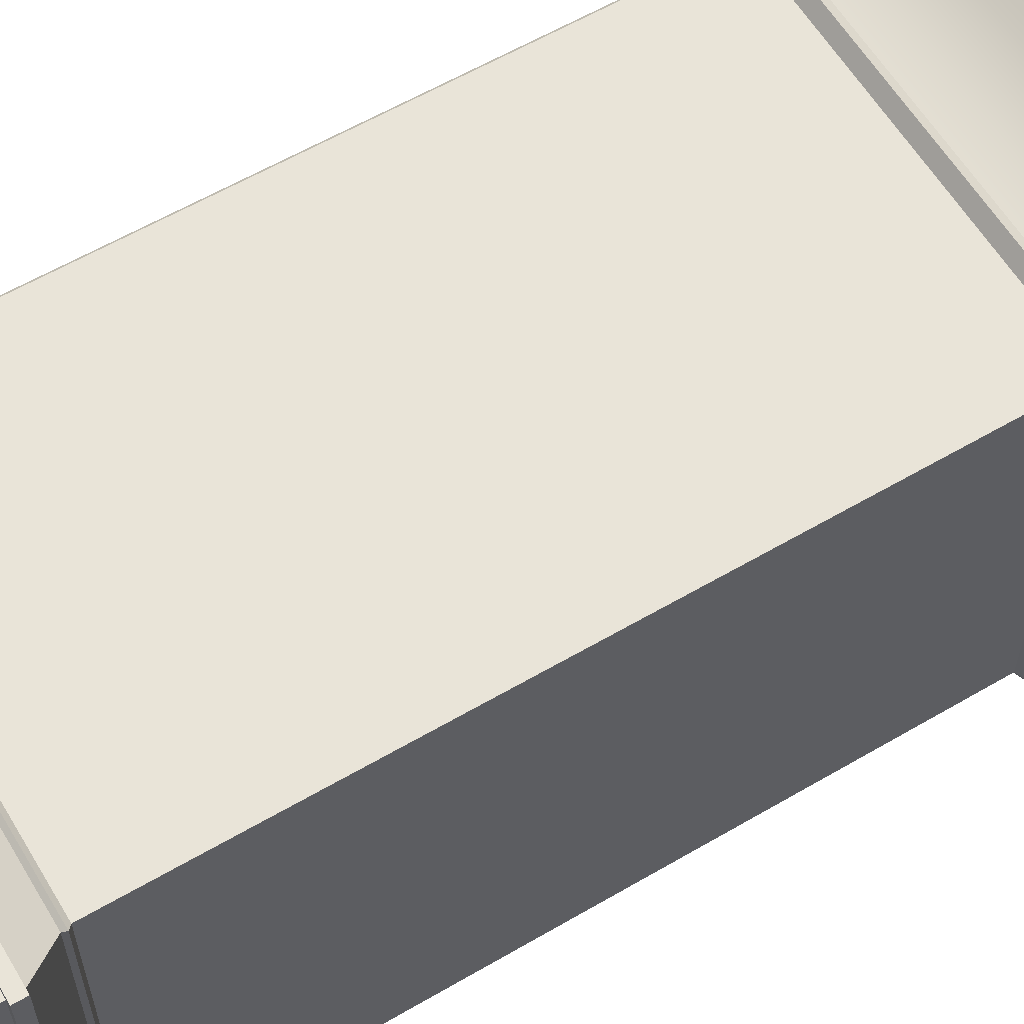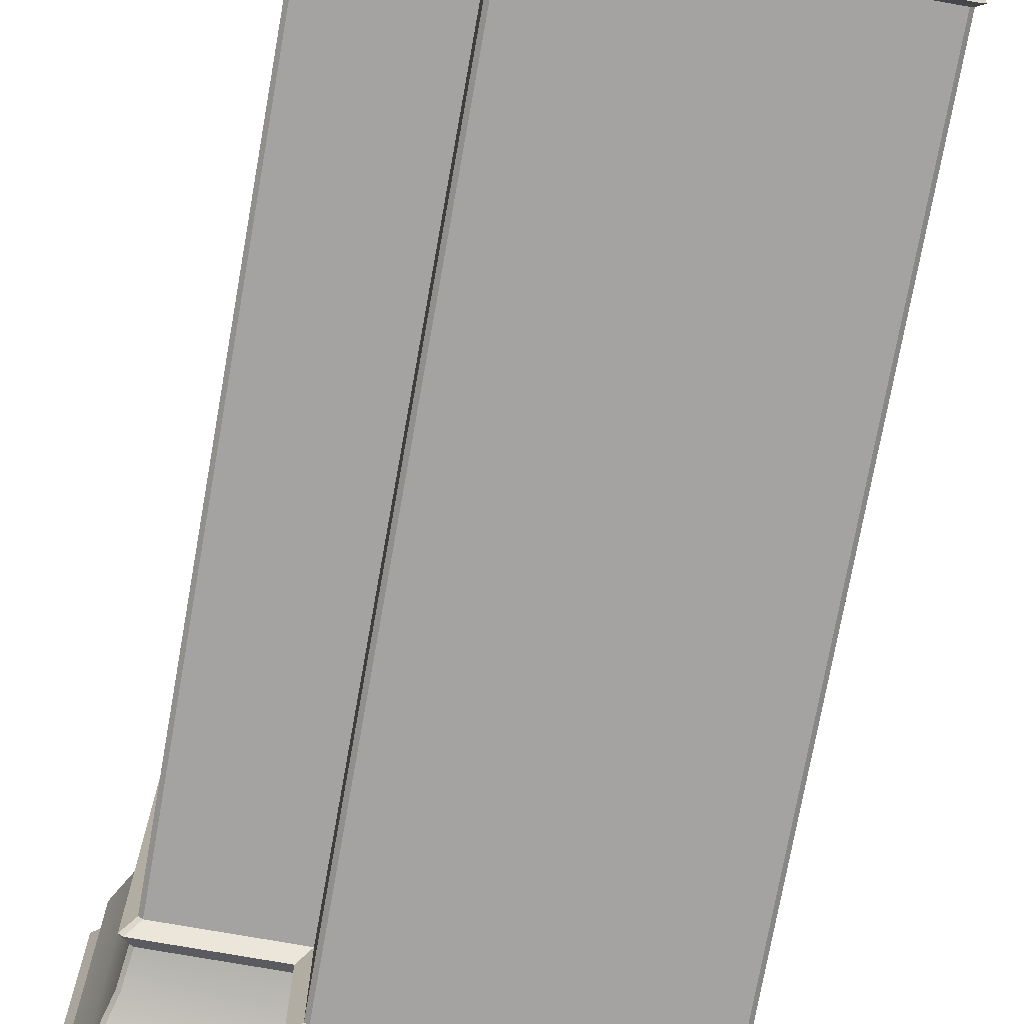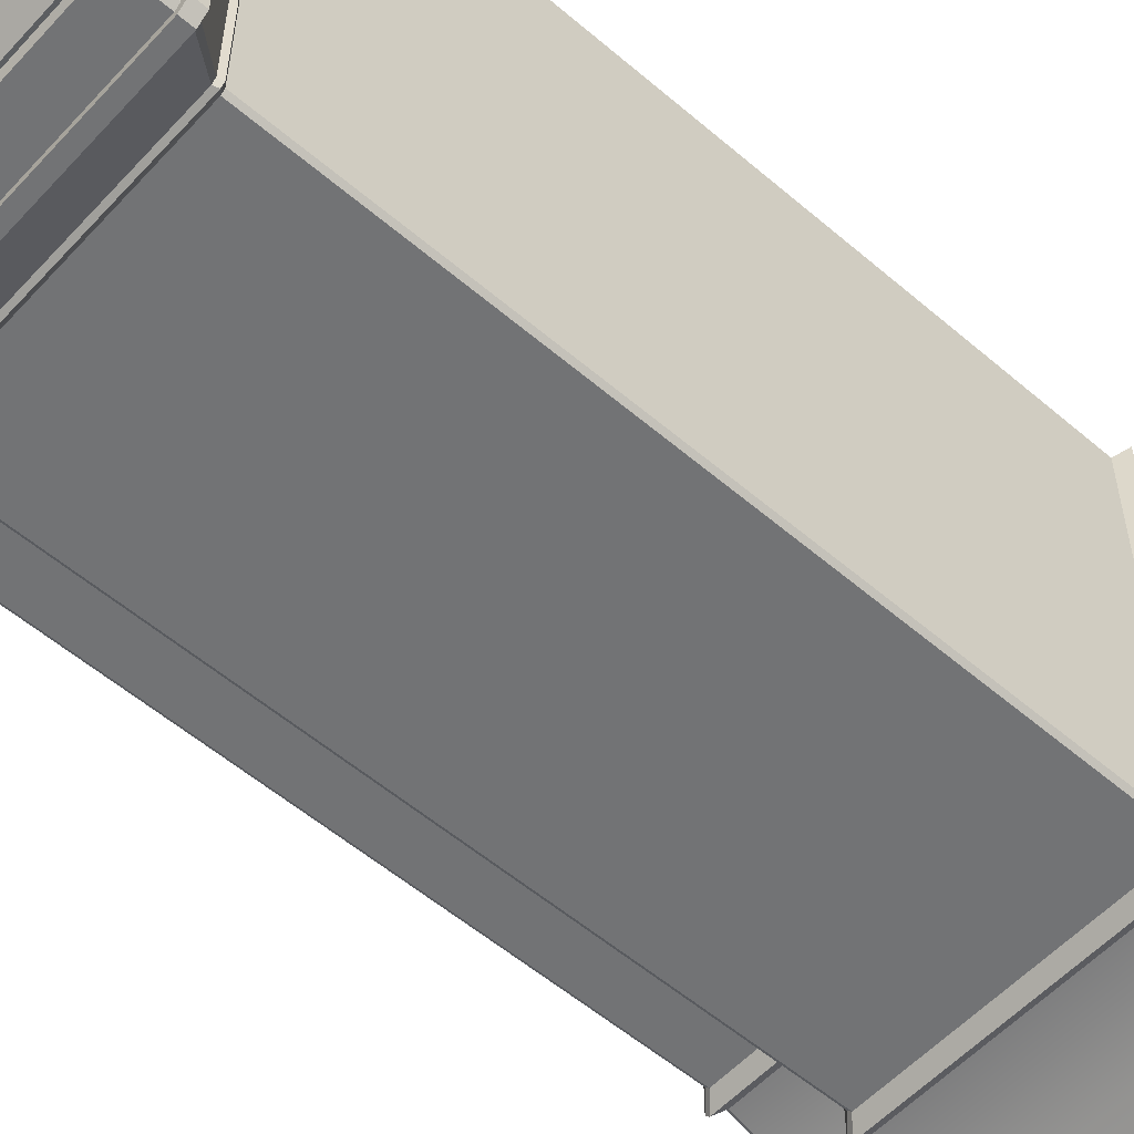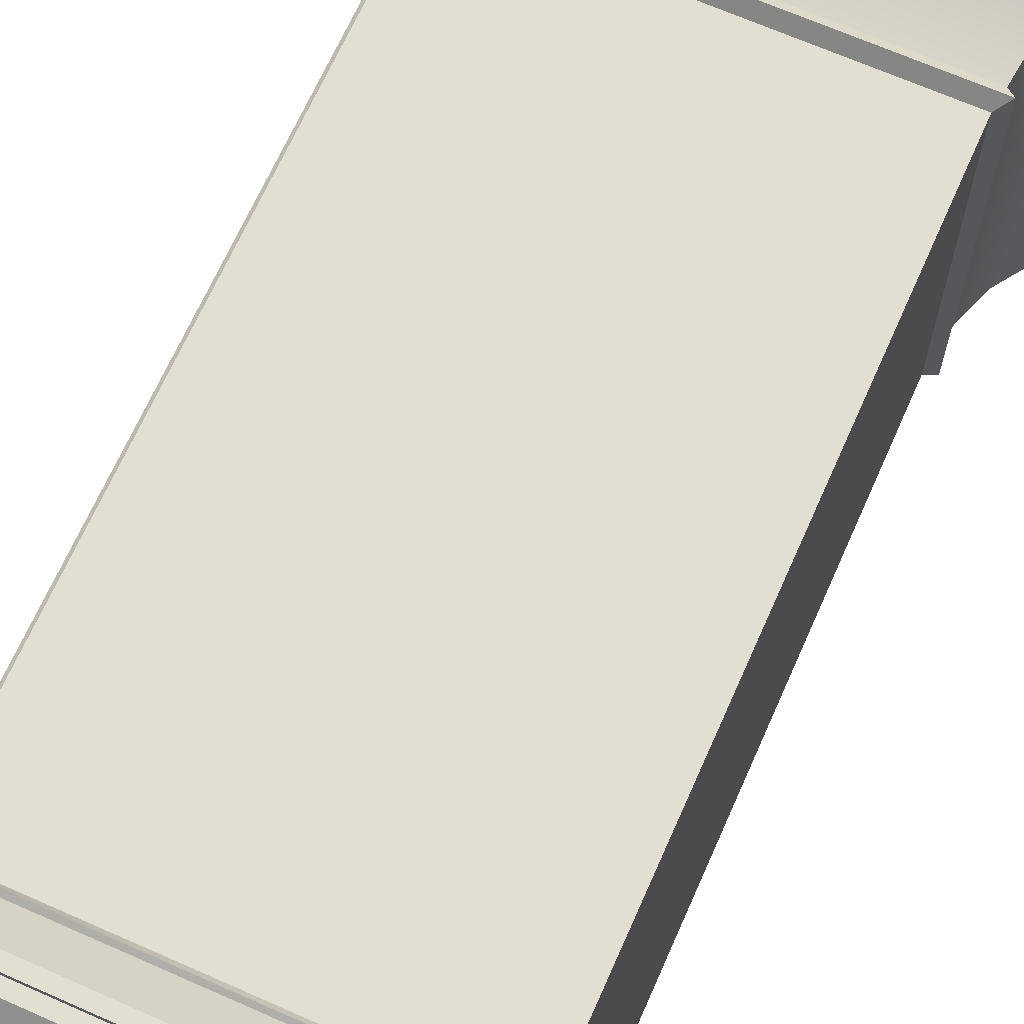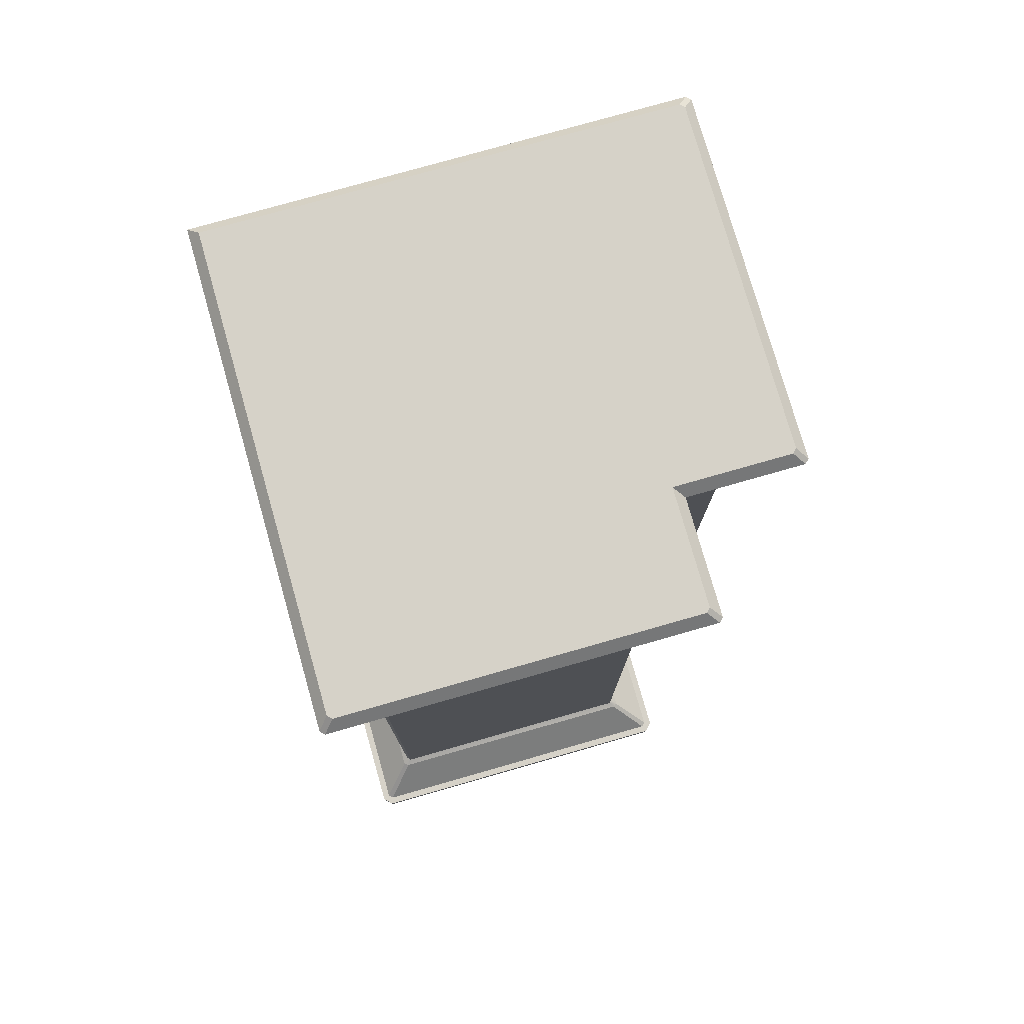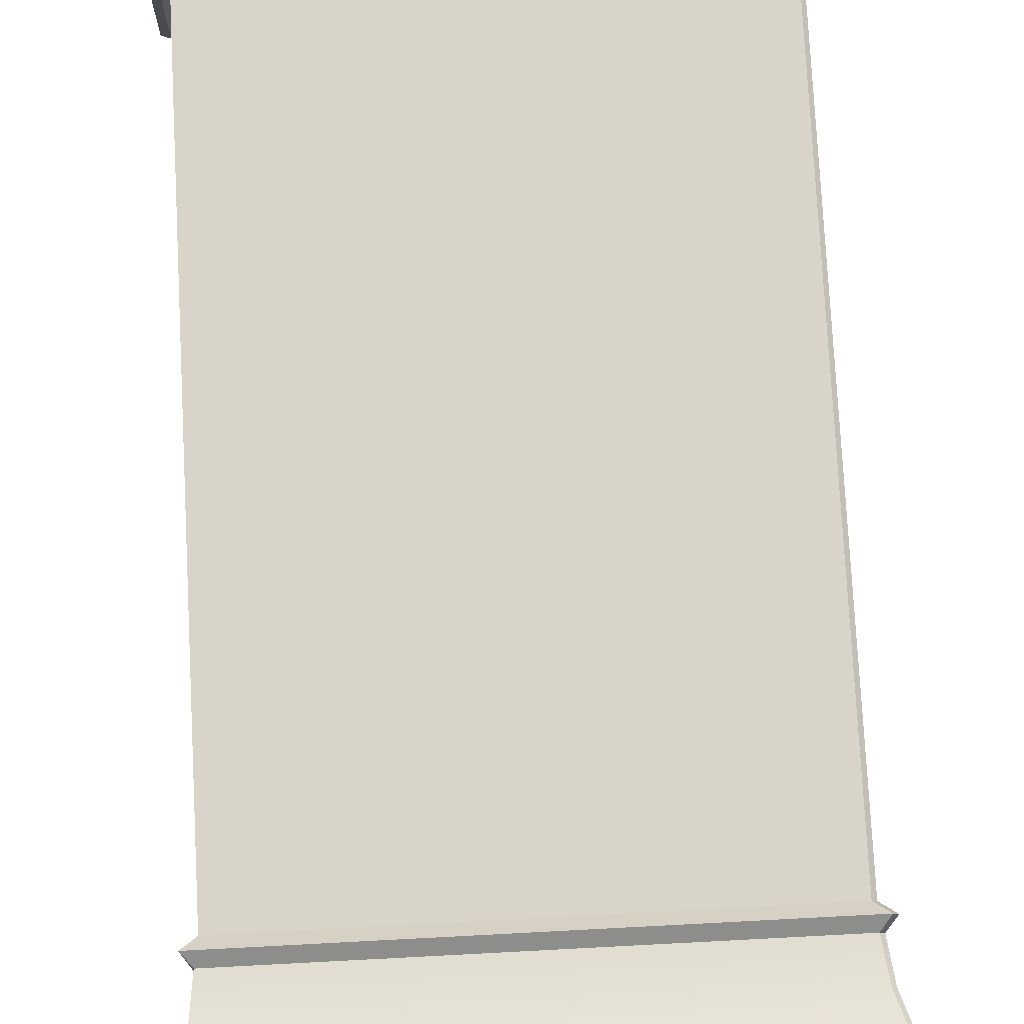
<metadata>
{"format":"obj","ext":"obj","renderer":"f3d","projection":"perspective","resolution":1024,"background":"white","views":[{"elev":60.1,"azim":59.1,"up":"+Z"},{"elev":-73.1,"azim":-10.1,"up":"+Z"},{"elev":-55.8,"azim":48.1,"up":"+Z"},{"elev":67.6,"azim":23.9,"up":"+Z"},{"elev":77.6,"azim":164.1,"up":"+Y"},{"elev":75.7,"azim":177.0,"up":"+Z"}]}
</metadata>
<code>
v  89.3 81.83 -4.775
v  94.2 81.83 -4.775
v  94.2 81.83 -9.202
v  89.22 81.83 -11.74
v  91.58 81.83 -11.82
v  89.3 81.83 -11.82
v  89.22 81.83 -4.856
v  94.2 64.33 -5.505
v  94.2 78.34 -5.505
v  90.02 78.34 -5.505
v  90.02 64.33 -5.505
v  89.95 64.33 -5.572
v  89.95 78.34 -5.579
v  89.95 78.34 -11.02
v  89.95 64.33 -11.03
v  89.97 78.72 -11.15
v  89.88 79.37 -11.23
v  92.18 79.37 -11.23
v  92.26 78.72 -11.15
v  89.82 79.37 -5.439
v  89.82 79.37 -11.16
v  89.89 78.72 -11.08
v  89.89 78.72 -5.521
v  94.2 80.96 -4.775
v  94.2 81.4 -4.775
v  89.29 81.4 -4.775
v  89.29 80.96 -4.775
v  89.22 80.96 -4.845
v  89.22 81.4 -4.849
v  89.22 81.4 -11.75
v  89.22 80.96 -11.75
v  90.02 78.34 -11.09
v  89.81 78.53 -11.31
v  92.09 78.53 -11.31
v  92.31 78.34 -11.09
v  89.73 78.53 -5.367
v  89.73 78.53 -11.23
v  89.29 81.4 -11.82
v  89.1 81.61 -12.03
v  91.38 81.61 -12.03
v  91.58 81.4 -11.82
v  89.02 81.61 -4.652
v  89.02 81.61 -11.95
v  89.62 80.27 -11.49
v  89.29 80.96 -11.82
v  91.58 80.96 -11.82
v  91.92 80.27 -11.49
v  89.55 80.27 -11.42
v  89.55 80.27 -5.179
v  89.62 80.27 -5.107
v  90.02 64.33 -11.09
v  89.81 78.53 -5.285
v  89.97 78.72 -5.448
v  89.1 81.61 -4.571
v  89.88 79.37 -5.37
v  89.89 64.18 -11.09
v  89.19 63.48 -11.76
v  89.19 63.48 -4.835
v  89.89 64.18 -5.512
v  89.96 64.18 -11.15
v  89.28 63.48 -11.85
v  92.25 64.18 -11.15
v  91.56 63.48 -11.85
v  89.28 63.48 -4.75
v  89.96 64.18 -5.443
v  89.05 63.48 -11.82
v  89.05 63.25 -11.82
v  89.05 63.25 -4.774
v  89.05 63.48 -4.774
v  89.22 63.48 -11.99
v  89.22 63.25 -11.99
v  91.41 63.48 -11.99
v  91.41 63.25 -11.99
v  89.22 63.25 -4.604
v  89.22 63.48 -4.604
v  89.84 64.26 -5.462
v  89.84 64.26 -11.14
v  89.91 64.26 -11.21
v  92.2 64.26 -11.21
v  89.91 64.26 -5.392
v  89.19 63.01 -11.76
v  89.19 63.01 -4.835
v  89.19 63.25 -4.835
v  89.19 63.25 -11.76
v  89.28 63.01 -11.85
v  89.28 63.25 -11.85
v  89.28 63.01 -4.75
v  94.2 63.01 -4.75
v  94.2 63.25 -4.75
v  89.28 63.25 -4.75
v  92.31 64.33 -11.09
v  94.2 63.25 -4.604
v  94.2 79.37 -5.37
v  94.2 78.72 -5.448
v  94.2 78.53 -5.285
v  94.2 81.61 -4.571
v  94.2 80.27 -5.107
v  94.2 63.48 -4.75
v  94.2 64.18 -5.443
v  94.2 63.48 -4.604
v  94.2 64.26 -5.392
v  97.96 78.72 -5.448
v  98.03 79.37 -5.37
v  97.9 78.34 -5.505
v  98.12 78.53 -5.285
v  98.63 81.4 -4.775
v  98.83 81.61 -4.571
v  98.63 81.83 -4.775
v  98.3 80.27 -5.107
v  98.63 80.96 -4.775
v  98.66 63.48 -4.75
v  97.96 64.18 -5.443
v  98.8 63.25 -4.604
v  98.8 63.48 -4.604
v  98.01 64.26 -5.392
v  97.9 64.33 -5.505
v  91.56 63.25 -11.85
v  91.56 63.01 -11.85
v  98.66 63.01 -4.75
v  98.66 63.25 -4.75
v  91.66 81.83 -14.19
v  91.58 81.83 -14.1
v  98.63 81.83 -14.1
v  98.63 81.83 -9.202
v  98.55 81.83 -14.19
v  97.9 78.34 -13.38
v  97.9 78.34 -9.202
v  97.9 64.33 -9.202
v  97.9 64.33 -13.39
v  92.39 78.34 -13.46
v  97.83 78.34 -13.46
v  97.83 64.33 -13.46
v  92.38 64.33 -13.46
v  92.26 78.72 -13.44
v  92.18 79.37 -13.52
v  92.33 78.72 -13.51
v  92.25 79.37 -13.59
v  97.97 79.37 -13.59
v  97.88 78.72 -13.51
v  98.63 81.4 -14.11
v  98.63 81.4 -9.202
v  98.63 80.96 -9.202
v  98.63 80.96 -14.12
v  91.66 81.4 -14.19
v  98.56 81.4 -14.19
v  98.56 80.96 -14.19
v  91.65 80.96 -14.19
v  92.31 78.34 -13.38
v  92.09 78.53 -13.59
v  92.18 78.53 -13.67
v  98.04 78.53 -13.67
v  91.58 81.4 -14.11
v  91.38 81.61 -14.31
v  91.46 81.61 -14.39
v  98.75 81.61 -14.39
v  91.92 80.27 -13.78
v  91.58 80.96 -14.12
v  91.99 80.27 -13.85
v  98.23 80.27 -13.85
v  98.3 80.27 -13.78
v  92.31 64.33 -13.39
v  98.12 78.53 -13.59
v  97.96 78.72 -13.44
v  98.83 81.61 -14.31
v  98.03 79.37 -13.52
v  98.57 63.48 -14.21
v  91.64 63.48 -14.21
v  92.32 64.18 -13.52
v  97.89 64.18 -13.52
v  91.56 63.48 -14.13
v  92.25 64.18 -13.45
v  98.66 63.48 -14.13
v  97.96 64.18 -13.45
v  98.63 63.25 -14.36
v  91.58 63.25 -14.36
v  91.58 63.48 -14.36
v  98.63 63.48 -14.36
v  91.41 63.25 -14.19
v  91.41 63.48 -14.19
v  98.8 63.25 -14.19
v  98.8 63.48 -14.19
v  92.27 64.26 -13.57
v  97.94 64.26 -13.57
v  92.2 64.26 -13.5
v  98.01 64.26 -13.5
v  98.57 63.25 -14.21
v  98.57 63.01 -14.21
v  91.64 63.01 -14.21
v  91.64 63.25 -14.21
v  91.56 63.01 -14.13
v  91.56 63.25 -14.13
v  98.66 63.25 -9.202
v  98.66 63.01 -9.202
v  98.66 63.01 -14.13
v  98.66 63.25 -14.13
v  98.8 63.25 -9.202
v  98.03 79.37 -9.202
v  97.96 78.72 -9.202
v  98.12 78.53 -9.202
v  98.83 81.61 -9.202
v  98.3 80.27 -9.202
v  98.66 63.48 -9.202
v  97.96 64.18 -9.202
v  98.8 63.48 -9.202
v  98.01 64.26 -9.202
g sponza_27
f 1 2 3
f 1 3 4
f 3 5 6
f 3 6 4
f 7 1 4
f 8 9 10
f 8 10 11
f 12 13 14
f 12 14 15
f 16 17 18
f 16 18 19
f 20 21 22
f 20 22 23
f 24 25 26
f 24 26 27
f 28 29 30
f 28 30 31
f 32 33 34
f 32 34 35
f 36 37 14
f 36 14 13
f 16 19 34
f 16 34 33
f 23 22 37
f 23 37 36
f 38 39 40
f 38 40 41
f 42 43 30
f 42 30 29
f 6 5 40
f 6 40 39
f 7 4 43
f 7 43 42
f 44 45 46
f 44 46 47
f 28 31 48
f 28 48 49
f 17 44 47
f 17 47 18
f 49 48 21
f 49 21 20
f 28 49 50
f 28 50 27
f 15 14 32
f 15 32 51
f 13 12 11
f 13 11 10
f 22 21 17
f 22 17 16
f 27 26 29
f 27 29 28
f 31 30 38
f 31 38 45
f 23 36 52
f 23 52 53
f 16 33 37
f 16 37 22
f 36 13 10
f 36 10 52
f 33 32 14
f 33 14 37
f 26 54 42
f 26 42 29
f 30 43 39
f 30 39 38
f 54 1 7
f 54 7 42
f 43 4 6
f 43 6 39
f 20 23 53
f 20 53 55
f 48 31 45
f 48 45 44
f 55 50 49
f 55 49 20
f 21 48 44
f 21 44 17
f 56 57 58
f 56 58 59
f 60 61 57
f 60 57 56
f 60 62 63
f 60 63 61
f 59 58 64
f 59 64 65
f 66 67 68
f 66 68 69
f 70 71 67
f 70 67 66
f 72 73 71
f 72 71 70
f 69 68 74
f 69 74 75
f 76 77 56
f 76 56 59
f 60 78 79
f 60 79 62
f 80 76 59
f 80 59 65
f 77 78 60
f 77 60 56
f 81 82 83
f 81 83 84
f 85 81 84
f 85 84 86
f 87 88 89
f 87 89 90
f 82 87 90
f 82 90 83
f 12 15 77
f 12 77 76
f 51 91 79
f 51 79 78
f 11 12 76
f 11 76 80
f 15 51 78
f 15 78 77
f 57 66 69
f 57 69 58
f 61 70 66
f 61 66 57
f 61 63 72
f 61 72 70
f 58 69 75
f 58 75 64
f 83 68 67
f 83 67 84
f 90 74 68
f 90 68 83
f 90 89 92
f 90 92 74
f 84 67 71
f 84 71 86
f 93 55 53
f 93 53 94
f 95 52 10
f 95 10 9
f 53 52 95
f 53 95 94
f 96 54 26
f 96 26 25
f 1 54 96
f 1 96 2
f 24 27 50
f 24 50 97
f 97 50 55
f 97 55 93
f 65 64 98
f 65 98 99
f 75 74 92
f 75 92 100
f 101 80 65
f 101 65 99
f 11 80 101
f 11 101 8
f 64 75 100
f 64 100 98
f 93 94 102
f 93 102 103
f 95 9 104
f 95 104 105
f 95 105 102
f 95 102 94
f 96 25 106
f 96 106 107
f 96 107 108
f 96 108 2
f 24 97 109
f 24 109 110
f 97 93 103
f 97 103 109
f 98 111 112
f 98 112 99
f 92 113 114
f 92 114 100
f 101 99 112
f 101 112 115
f 101 115 116
f 101 116 8
f 100 114 111
f 100 111 98
f 51 32 35
f 51 35 91
f 45 38 41
f 45 41 46
f 85 86 117
f 85 117 118
f 86 71 73
f 86 73 117
f 3 2 108
f 9 8 116
f 9 116 104
f 25 24 110
f 25 110 106
f 89 88 119
f 89 119 120
f 92 89 120
f 92 120 113
f 121 122 5
f 121 5 123
f 5 3 124
f 5 124 123
f 125 121 123
f 126 127 128
f 126 128 129
f 130 131 132
f 130 132 133
f 134 19 18
f 134 18 135
f 136 137 138
f 136 138 139
f 140 141 142
f 140 142 143
f 144 145 146
f 144 146 147
f 148 35 34
f 148 34 149
f 130 150 151
f 130 151 131
f 34 19 134
f 34 134 149
f 150 136 139
f 150 139 151
f 152 41 40
f 152 40 153
f 144 154 155
f 144 155 145
f 40 5 122
f 40 122 153
f 154 121 125
f 154 125 155
f 156 47 46
f 156 46 157
f 158 147 146
f 158 146 159
f 135 18 47
f 135 47 156
f 137 158 159
f 137 159 138
f 160 159 146
f 160 146 143
f 148 130 133
f 148 133 161
f 129 132 131
f 129 131 126
f 135 137 136
f 135 136 134
f 145 140 143
f 145 143 146
f 152 144 147
f 152 147 157
f 162 151 139
f 162 139 163
f 150 149 134
f 150 134 136
f 126 131 151
f 126 151 162
f 130 148 149
f 130 149 150
f 155 164 140
f 155 140 145
f 153 154 144
f 153 144 152
f 125 123 164
f 125 164 155
f 122 121 154
f 122 154 153
f 163 139 138
f 163 138 165
f 157 147 158
f 157 158 156
f 159 160 165
f 159 165 138
f 156 158 137
f 156 137 135
f 166 167 168
f 166 168 169
f 167 170 171
f 167 171 168
f 171 170 63
f 171 63 62
f 172 166 169
f 172 169 173
f 174 175 176
f 174 176 177
f 175 178 179
f 175 179 176
f 178 73 72
f 178 72 179
f 180 174 177
f 180 177 181
f 168 182 183
f 168 183 169
f 171 62 79
f 171 79 184
f 169 183 185
f 169 185 173
f 171 184 182
f 171 182 168
f 186 187 188
f 186 188 189
f 189 188 190
f 189 190 191
f 192 193 194
f 192 194 195
f 195 194 187
f 195 187 186
f 182 133 132
f 182 132 183
f 79 91 161
f 79 161 184
f 183 132 129
f 183 129 185
f 184 161 133
f 184 133 182
f 177 176 167
f 177 167 166
f 176 179 170
f 176 170 167
f 170 179 72
f 170 72 63
f 181 177 166
f 181 166 172
f 175 174 186
f 175 186 189
f 174 180 195
f 174 195 186
f 195 180 196
f 195 196 192
f 178 175 189
f 178 189 191
f 197 198 163
f 197 163 165
f 199 127 126
f 199 126 162
f 199 162 163
f 199 163 198
f 200 141 140
f 200 140 164
f 200 164 123
f 200 123 124
f 142 201 160
f 142 160 143
f 201 197 165
f 201 165 160
f 202 172 173
f 202 173 203
f 196 180 181
f 196 181 204
f 205 203 173
f 205 173 185
f 205 185 129
f 205 129 128
f 204 181 172
f 204 172 202
f 197 103 102
f 197 102 198
f 199 105 104
f 199 104 127
f 102 105 199
f 102 199 198
f 200 107 106
f 200 106 141
f 108 107 200
f 108 200 124
f 142 110 109
f 142 109 201
f 201 109 103
f 201 103 197
f 112 111 202
f 112 202 203
f 114 113 196
f 114 196 204
f 205 115 112
f 205 112 203
f 116 115 205
f 116 205 128
f 111 114 204
f 111 204 202
f 35 148 161
f 35 161 91
f 41 152 157
f 41 157 46
f 117 191 190
f 117 190 118
f 73 178 191
f 73 191 117
f 3 108 124
f 116 128 127
f 116 127 104
f 110 142 141
f 110 141 106
f 119 193 192
f 119 192 120
f 120 192 196
f 120 196 113

</code>
